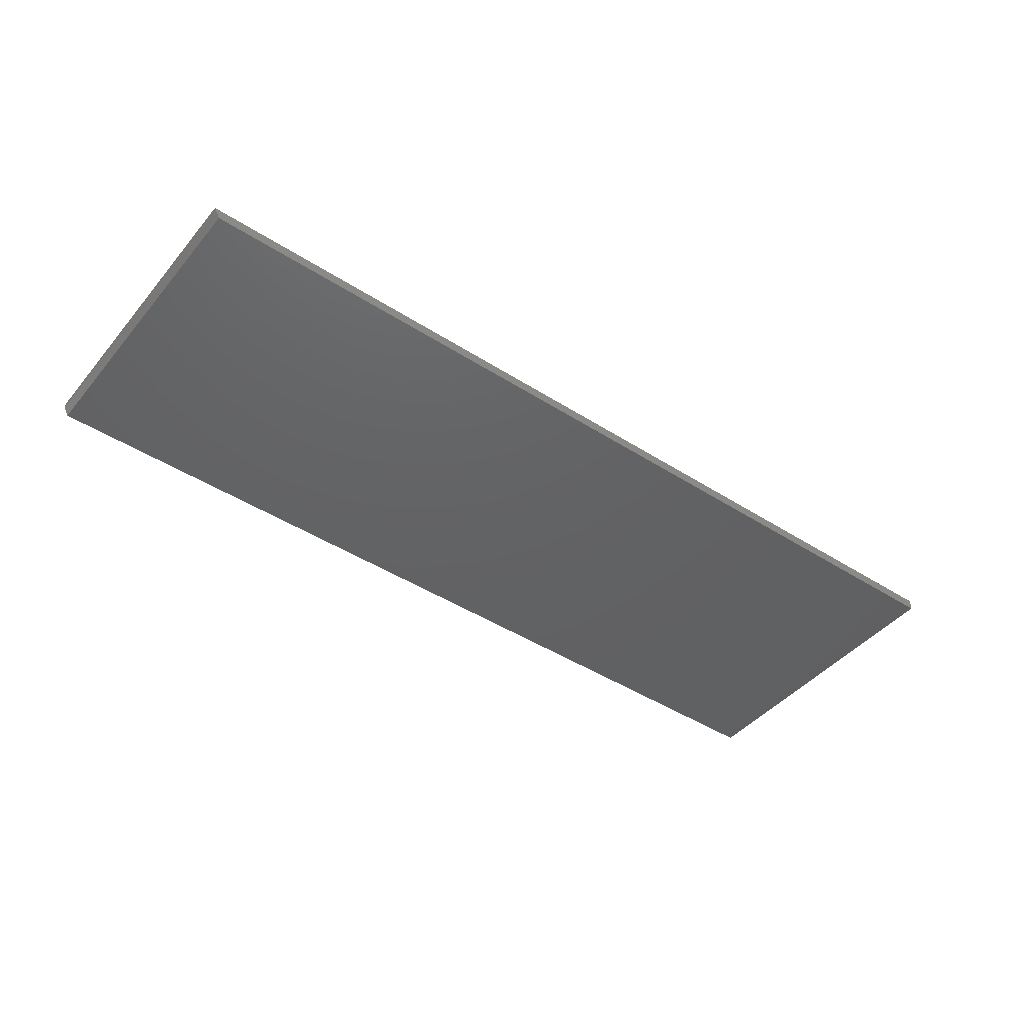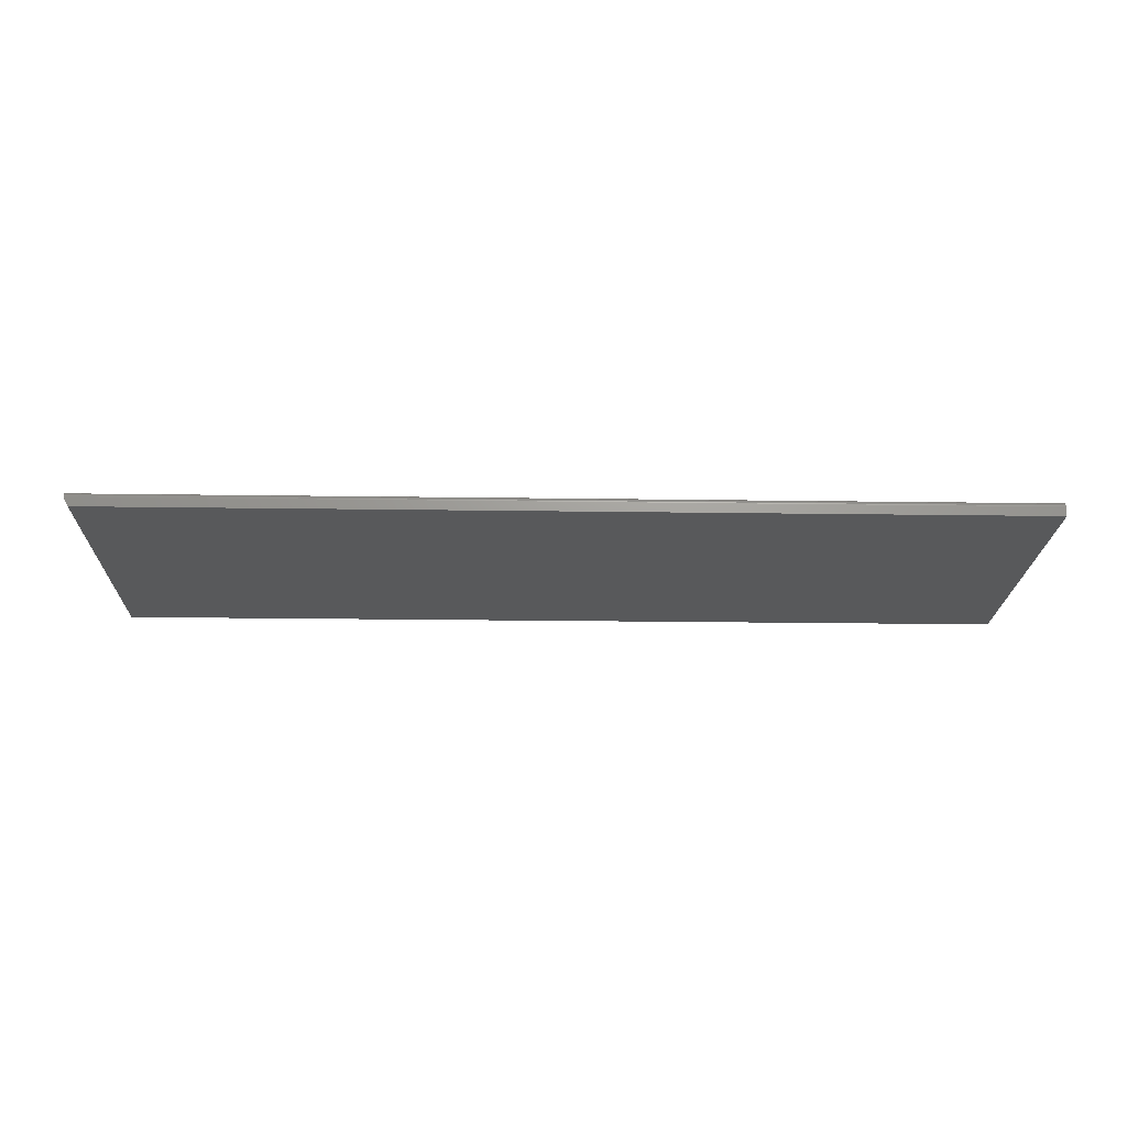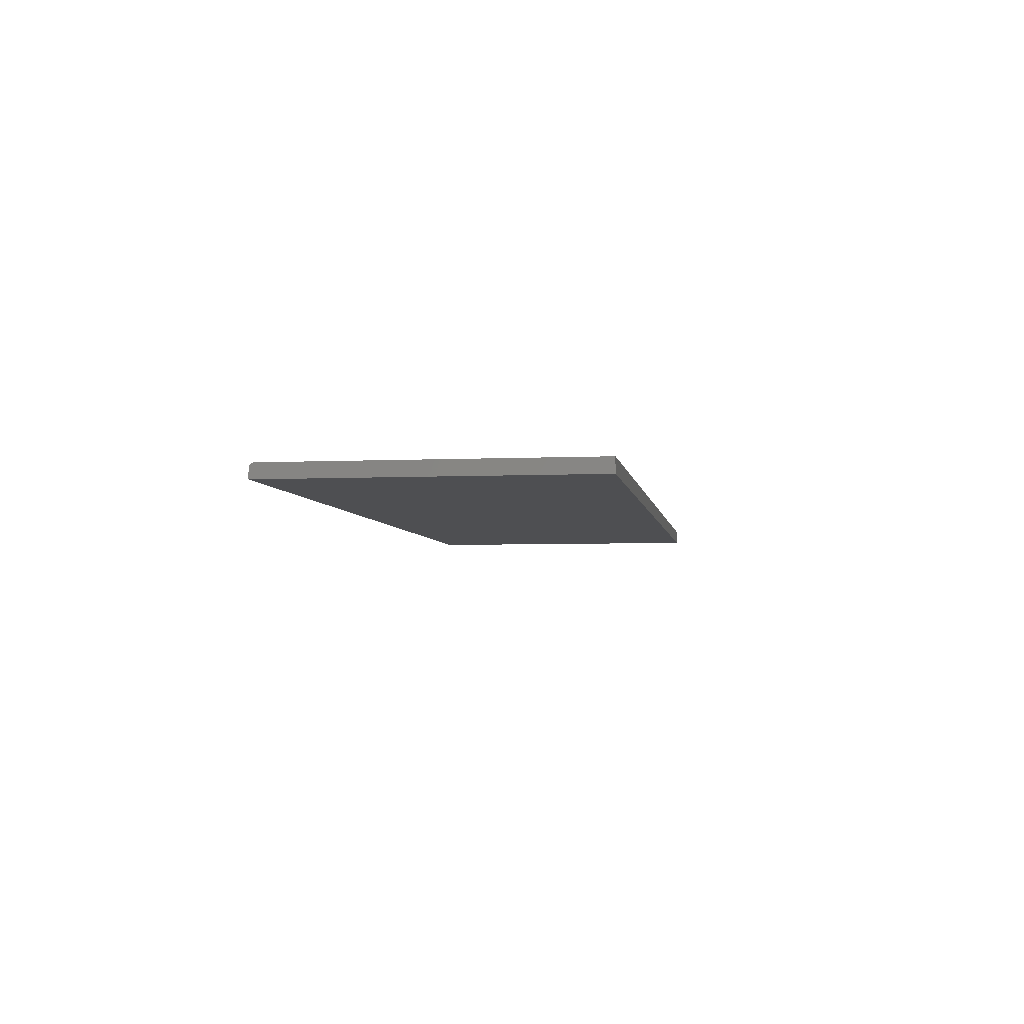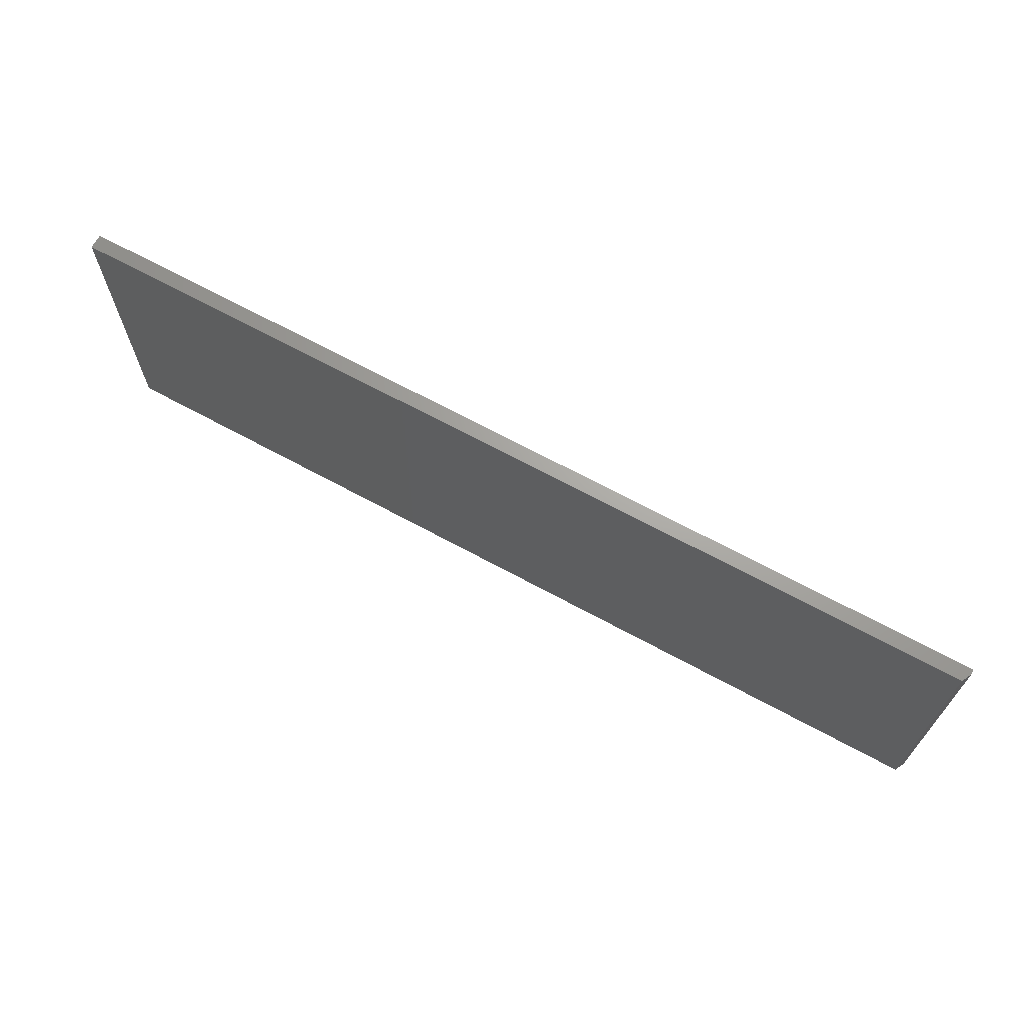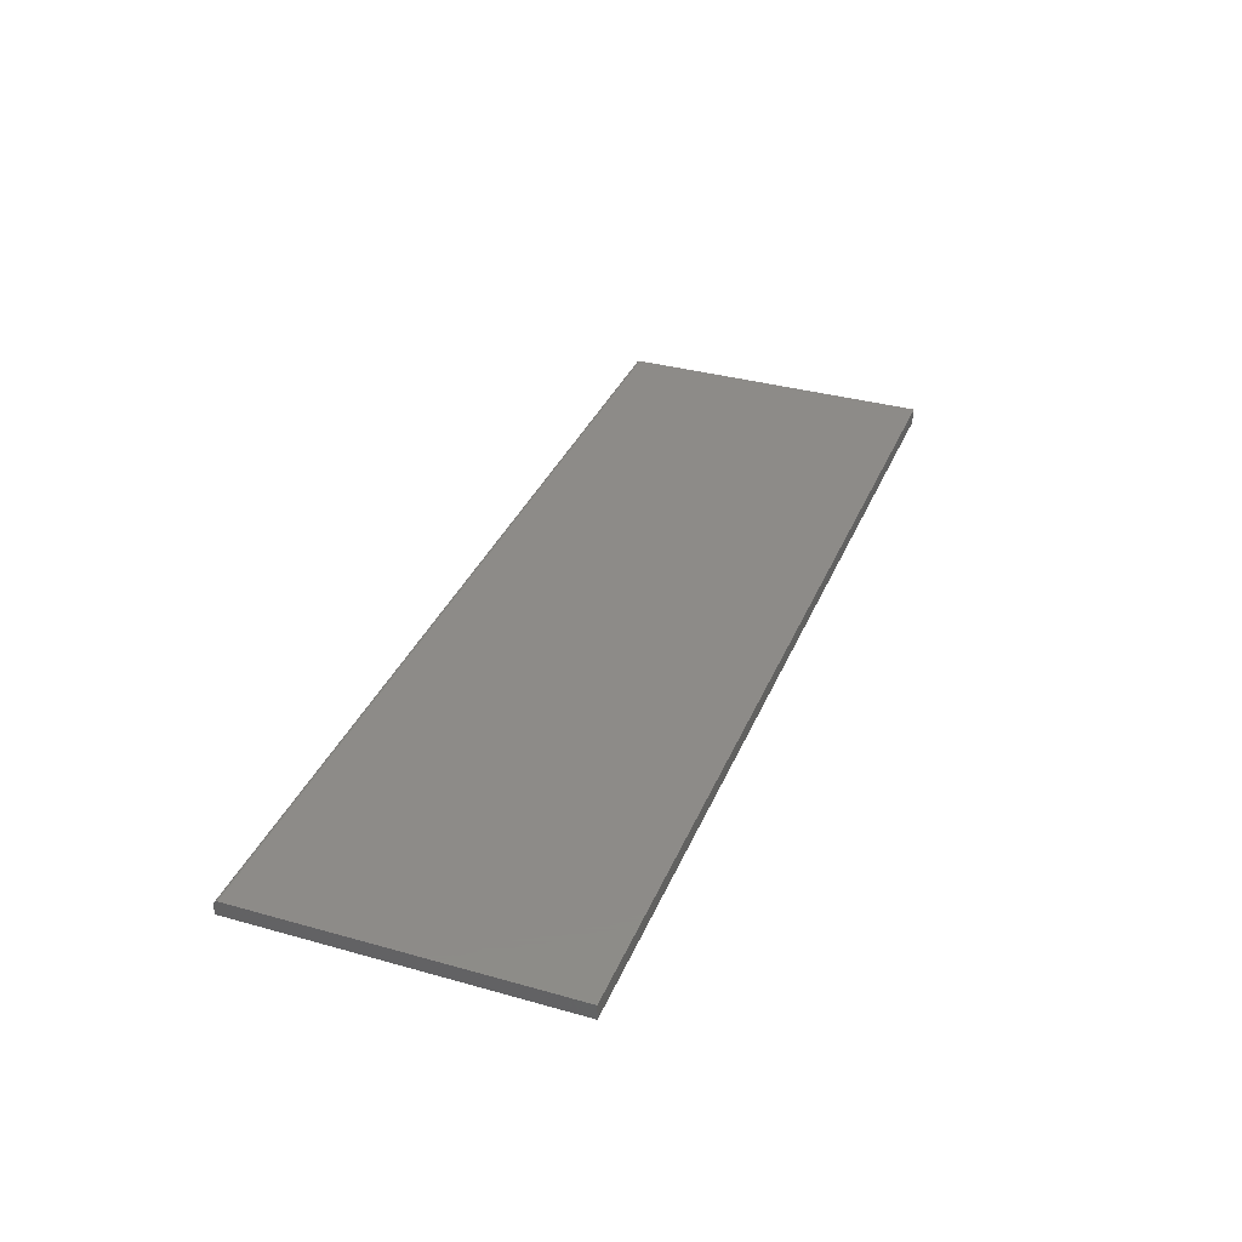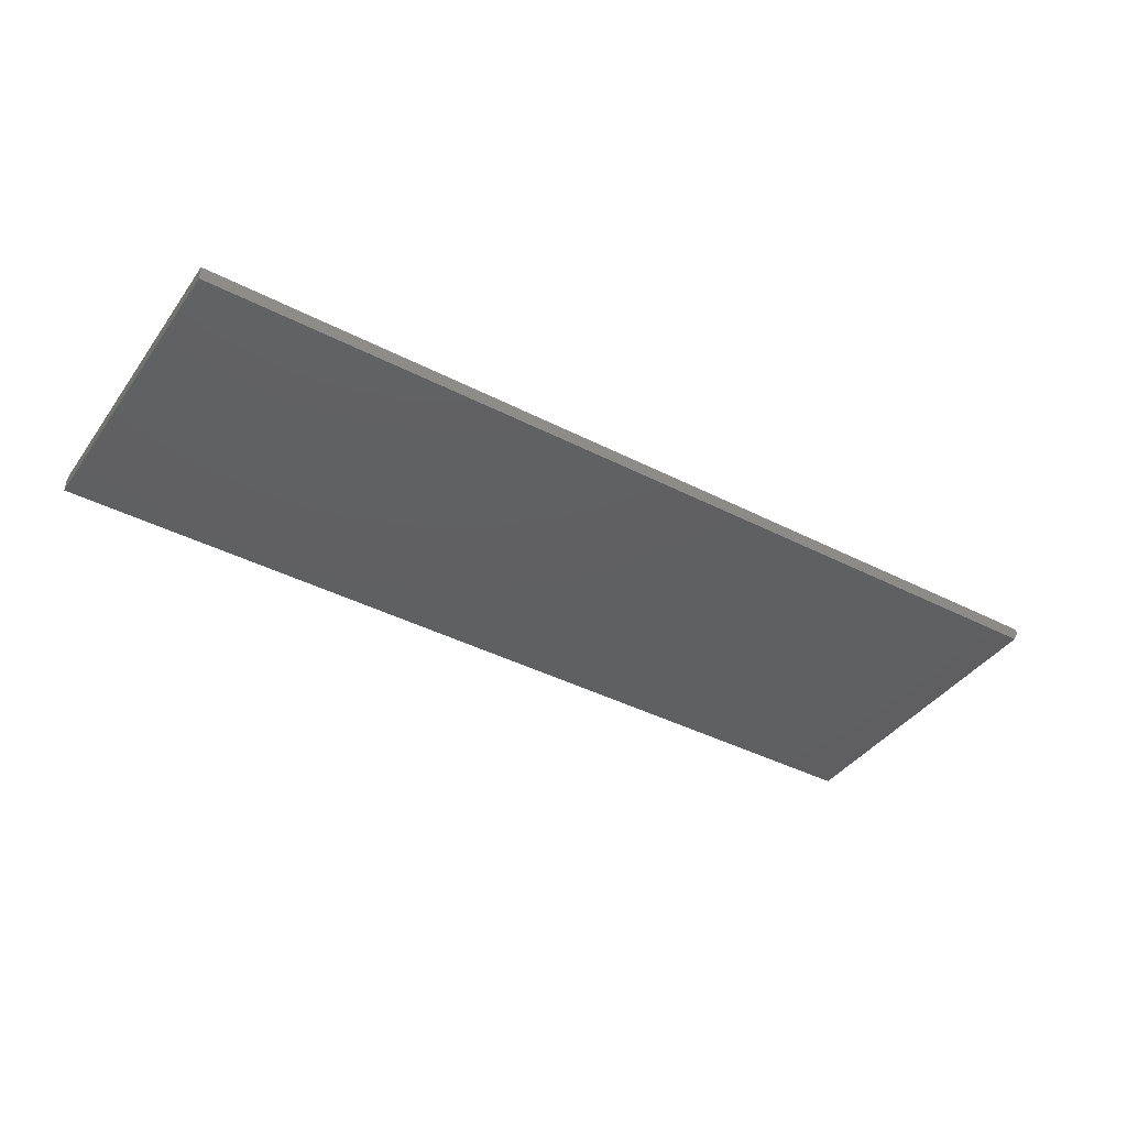
<metadata>
{"format":"stl","ext":"stl","renderer":"f3d","projection":"perspective","resolution":1024,"background":"white","views":[{"elev":-44.2,"azim":-36.9,"up":"+Z"},{"elev":-20.6,"azim":-1.5,"up":"+Z"},{"elev":-4.6,"azim":98.6,"up":"+Z"},{"elev":67.7,"azim":-151.4,"up":"+Y"},{"elev":35.0,"azim":110.6,"up":"+Z"},{"elev":-40.5,"azim":147.7,"up":"+Z"}]}
</metadata>
<code>
# stl→obj: 25 verts, 46 faces
v -0.75 -0.2422 0.02344
v -0.75 -0.2465 0.02212
v -0.75 -0.2437 0.02329
v -0.75 0.2553 0.02344
v -0.75 -0.2452 0.02284
v -0.75 0.2553 0.01562
v -0.75 -0.25 0.01562
v -0.75 -0.2498 0.01715
v -0.75 -0.2494 0.01861
v -0.75 -0.2487 0.01997
v -0.75 -0.2477 0.02115
v -0.7422 -0.25 0
v 0.75 -0.25 0.01562
v 0.75 -0.25 0
v -0.7422 0.2553 0
v 0.75 0.2553 0
v 0.75 0.2553 0.02344
v 0.75 -0.2498 0.01715
v 0.75 -0.2494 0.01861
v 0.75 -0.2487 0.01997
v 0.75 -0.2477 0.02115
v 0.75 -0.2465 0.02212
v 0.75 -0.2452 0.02284
v 0.75 -0.2437 0.02329
v 0.75 -0.2422 0.02344
f 1 2 3
f 1 4 2
f 3 2 5
f 6 7 8
f 6 8 9
f 6 9 10
f 6 10 11
f 6 11 2
f 6 2 4
f 7 12 13
f 13 12 14
f 12 15 14
f 14 15 16
f 17 16 4
f 4 16 15
f 4 15 6
f 7 13 8
f 8 13 18
f 8 18 9
f 9 18 19
f 9 19 10
f 10 19 20
f 10 20 11
f 11 20 21
f 11 21 2
f 2 21 22
f 2 22 5
f 5 22 23
f 5 23 3
f 3 23 24
f 3 24 1
f 1 24 25
f 6 15 7
f 7 15 12
f 1 25 4
f 4 25 17
f 25 24 22
f 22 24 23
f 16 17 25
f 16 25 22
f 16 22 21
f 16 21 20
f 16 20 19
f 16 19 18
f 16 18 13
f 16 13 14

</code>
